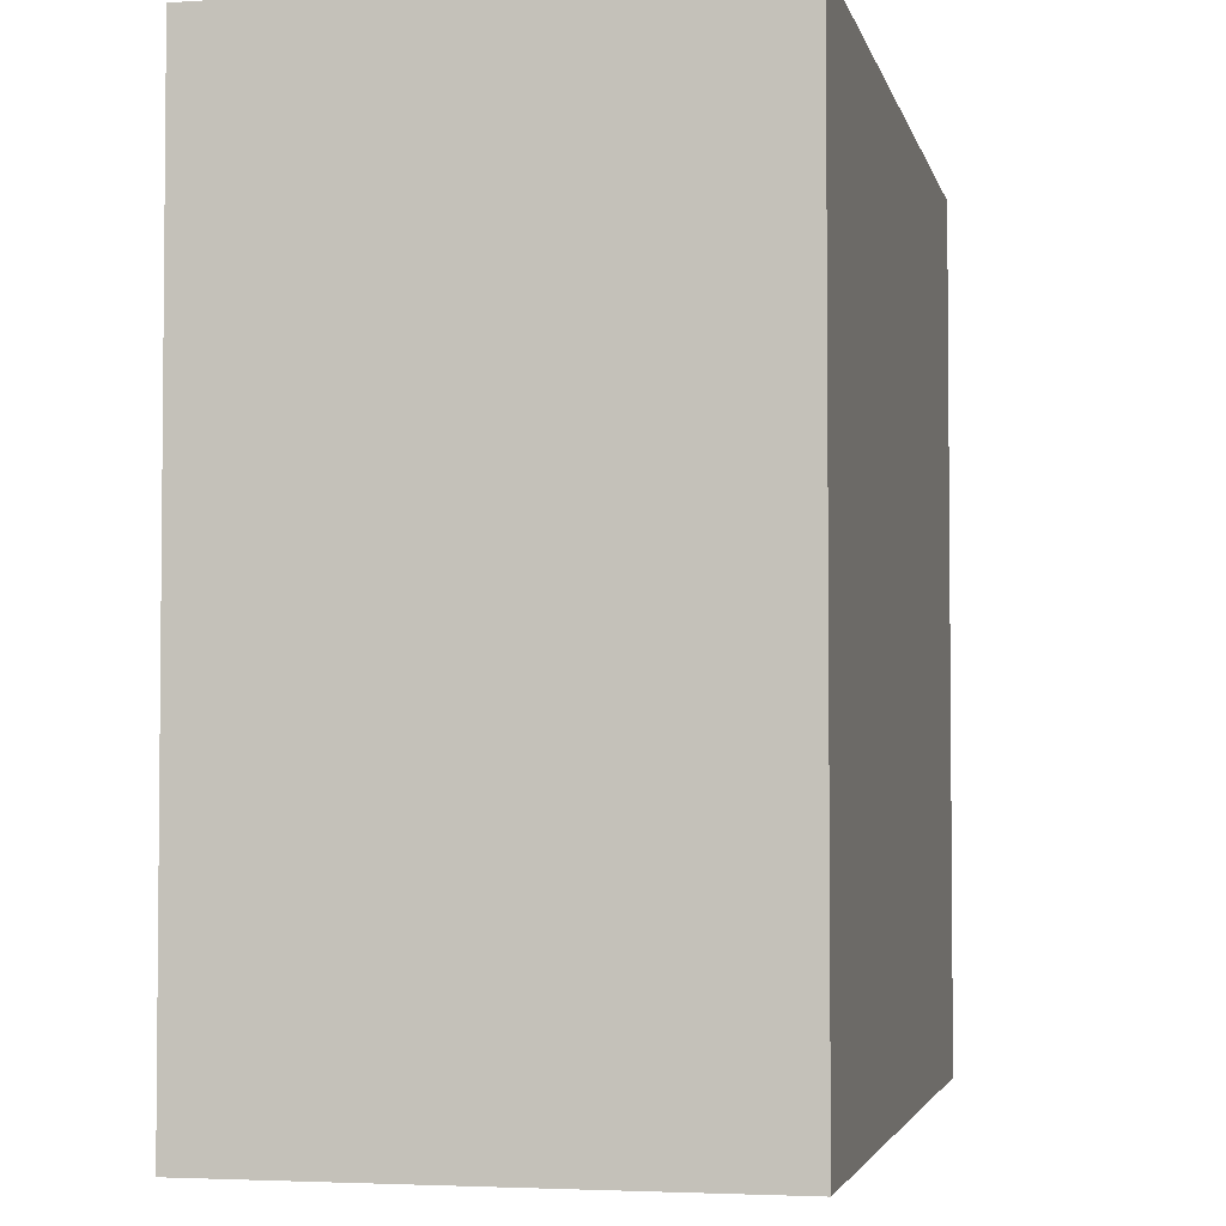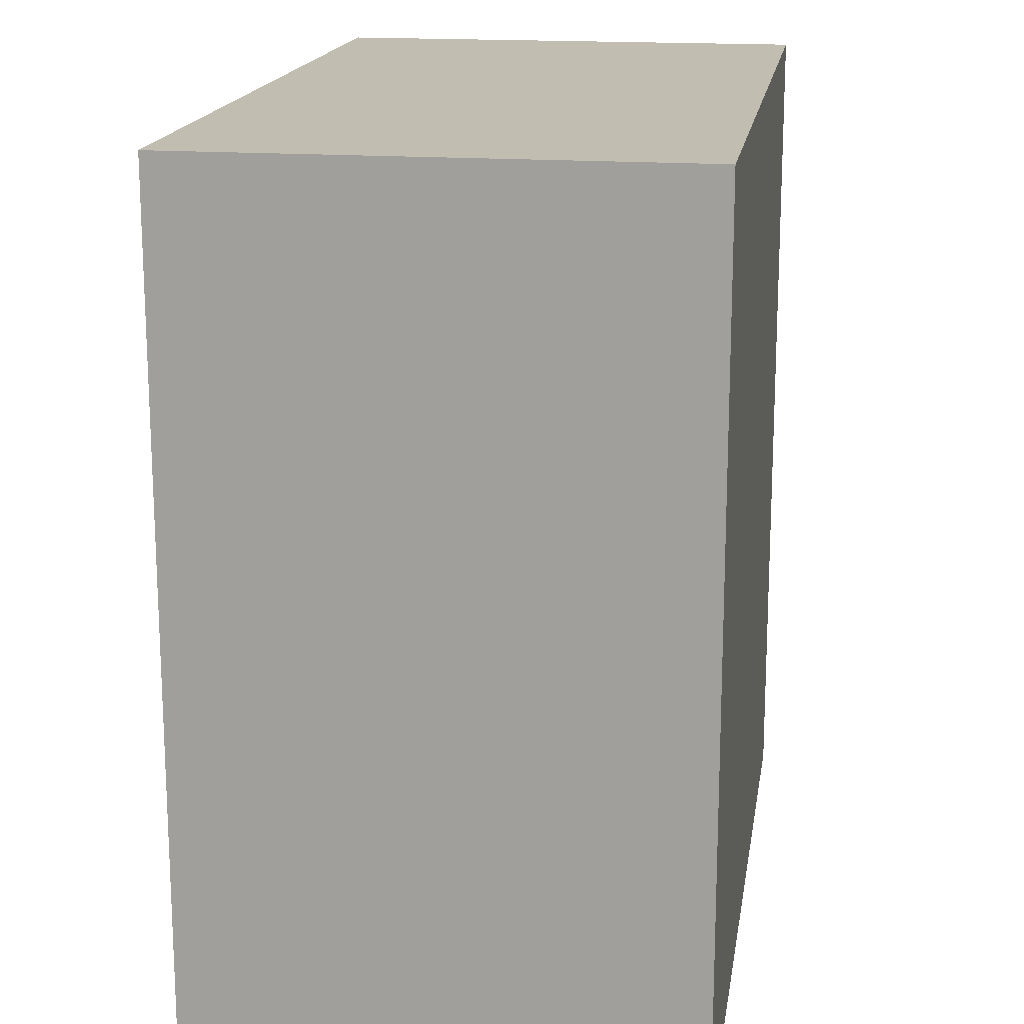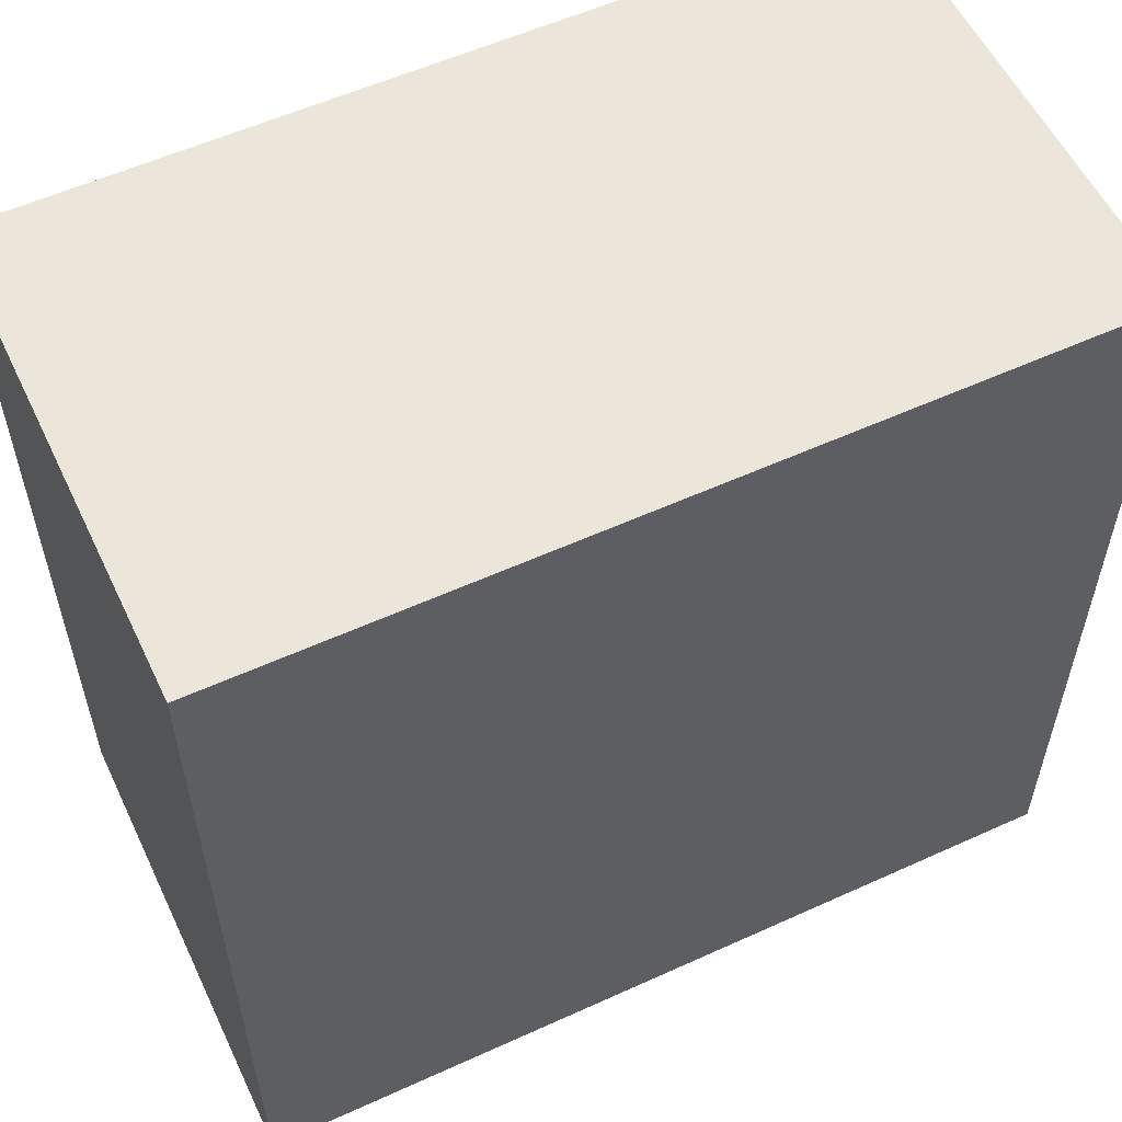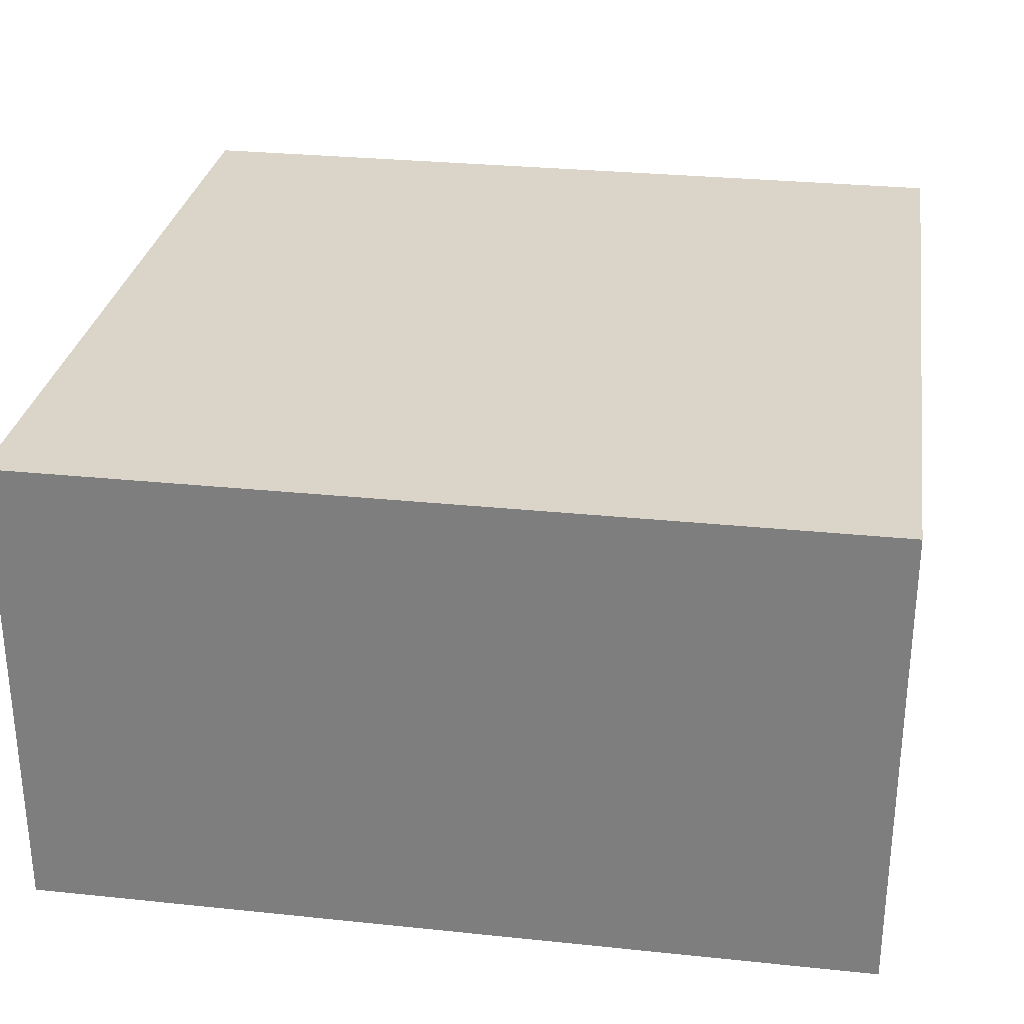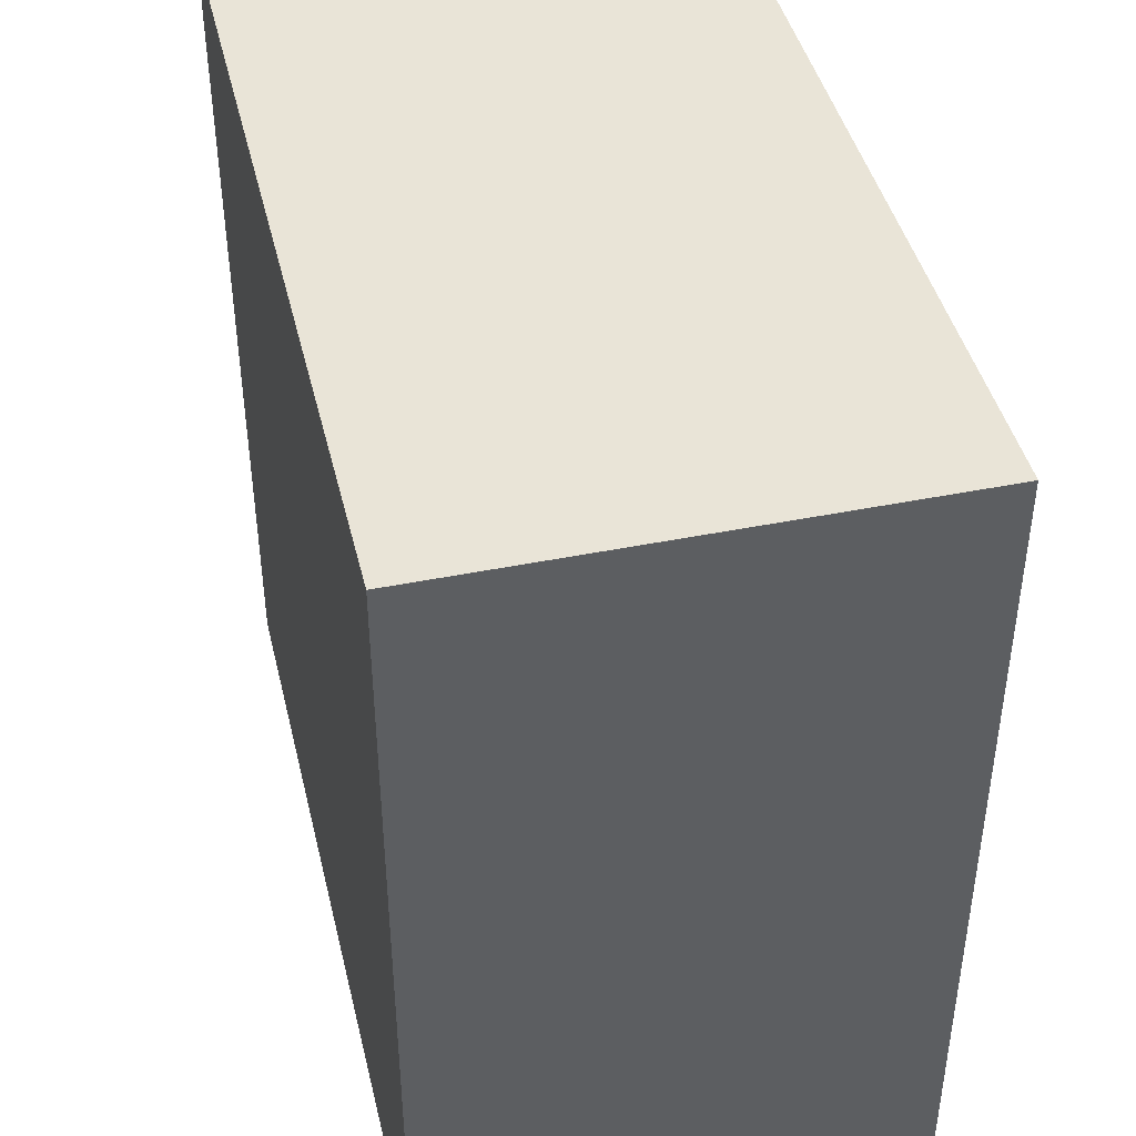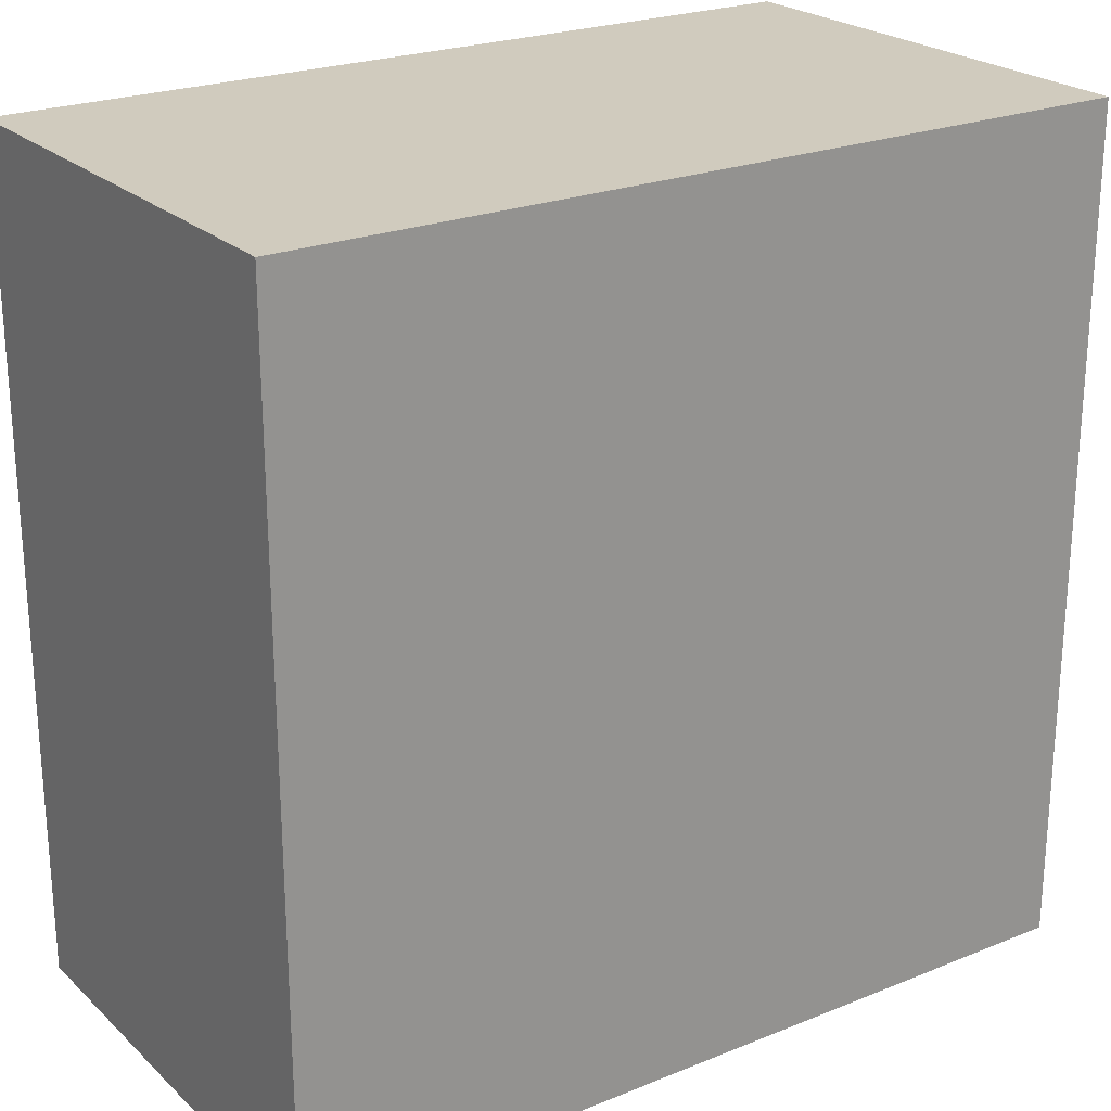
<metadata>
{"format":"obj","ext":"obj","renderer":"f3d","projection":"perspective","resolution":1024,"background":"white","views":[{"elev":-3.4,"azim":102.1,"up":"+Z"},{"elev":17.0,"azim":98.7,"up":"+Z"},{"elev":56.6,"azim":-25.4,"up":"+Z"},{"elev":29.1,"azim":98.8,"up":"+Y"},{"elev":43.5,"azim":76.6,"up":"+Z"},{"elev":23.5,"azim":145.9,"up":"+Z"}]}
</metadata>
<code>
o Room
v -5 -0.01044 5
v -5 5.697 5
v -5 -0.01044 -5
v -5 5.697 -5
v 5 -0.01044 5
v 5 5.697 5
v 5 -0.01044 -5
v 5 5.697 -5
f 1 3 4 2
f 3 7 8 4
f 7 5 6 8
f 5 1 2 6
f 3 1 5 7
f 2 4 8 6

</code>
